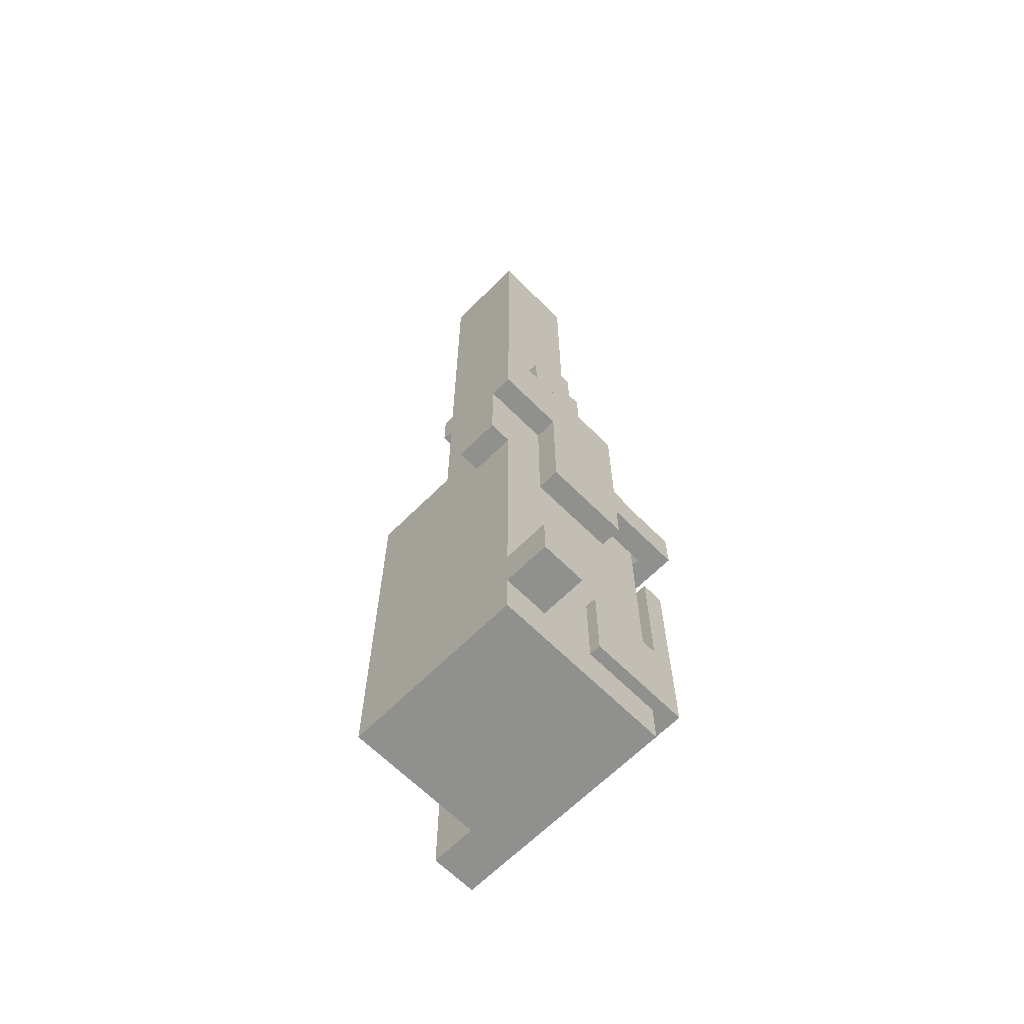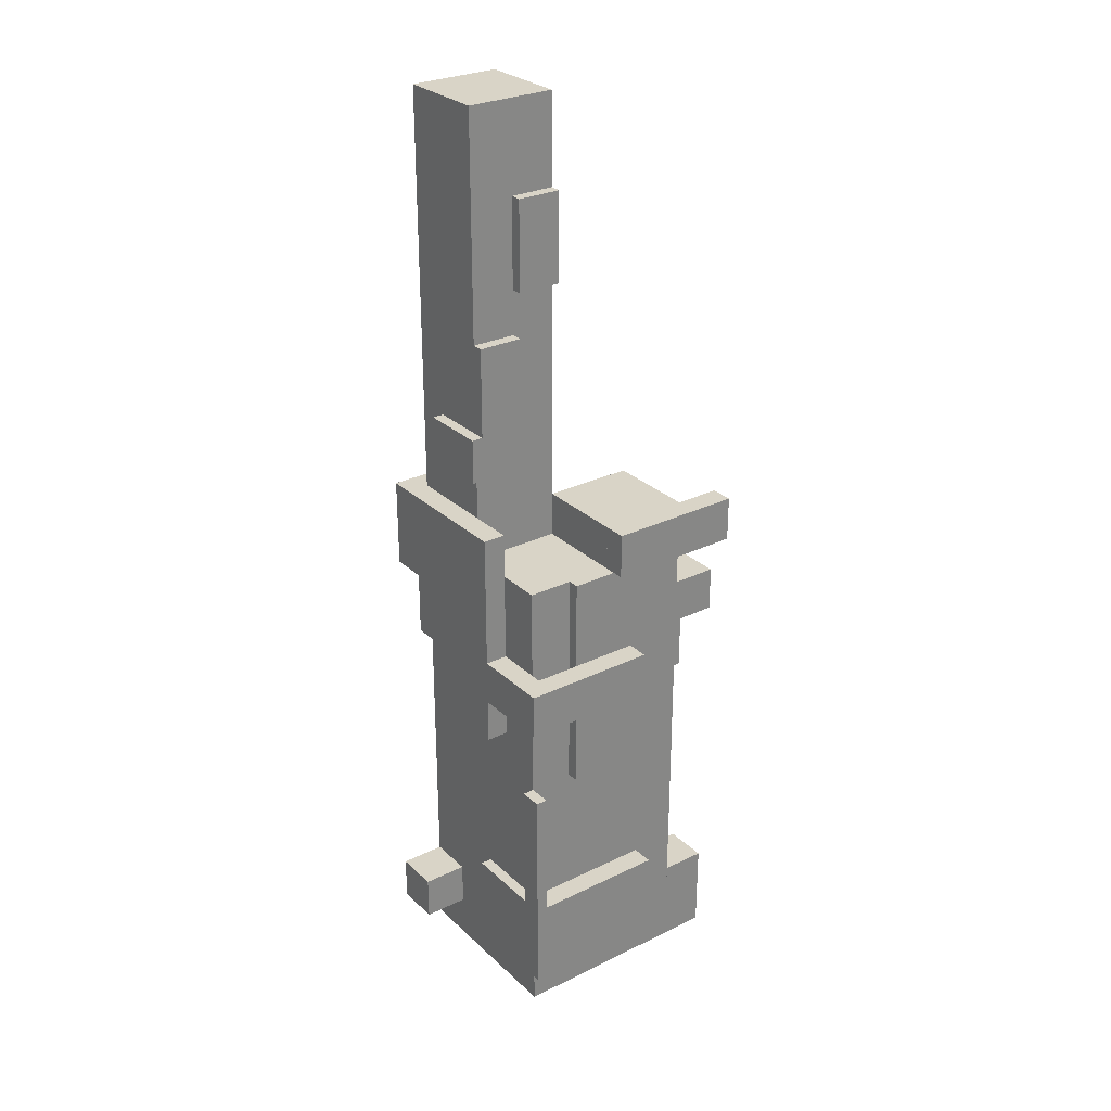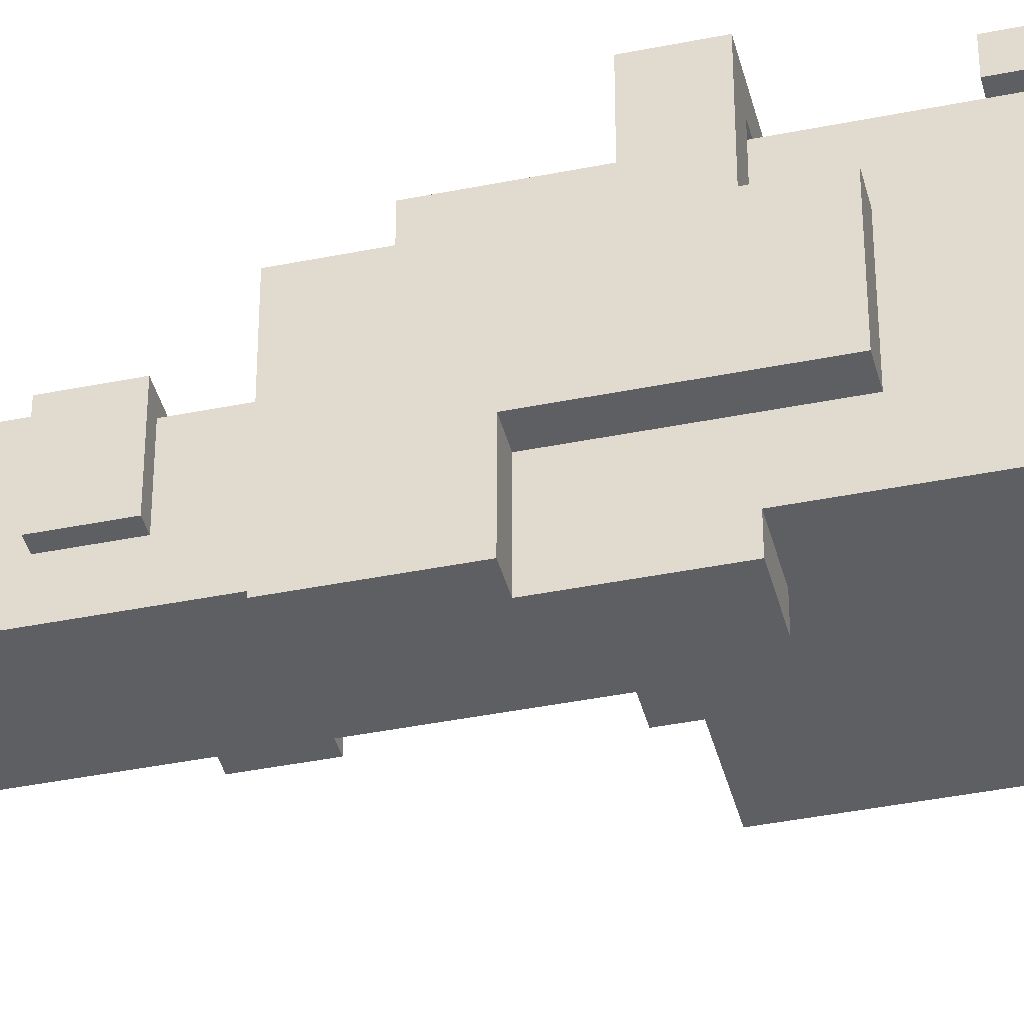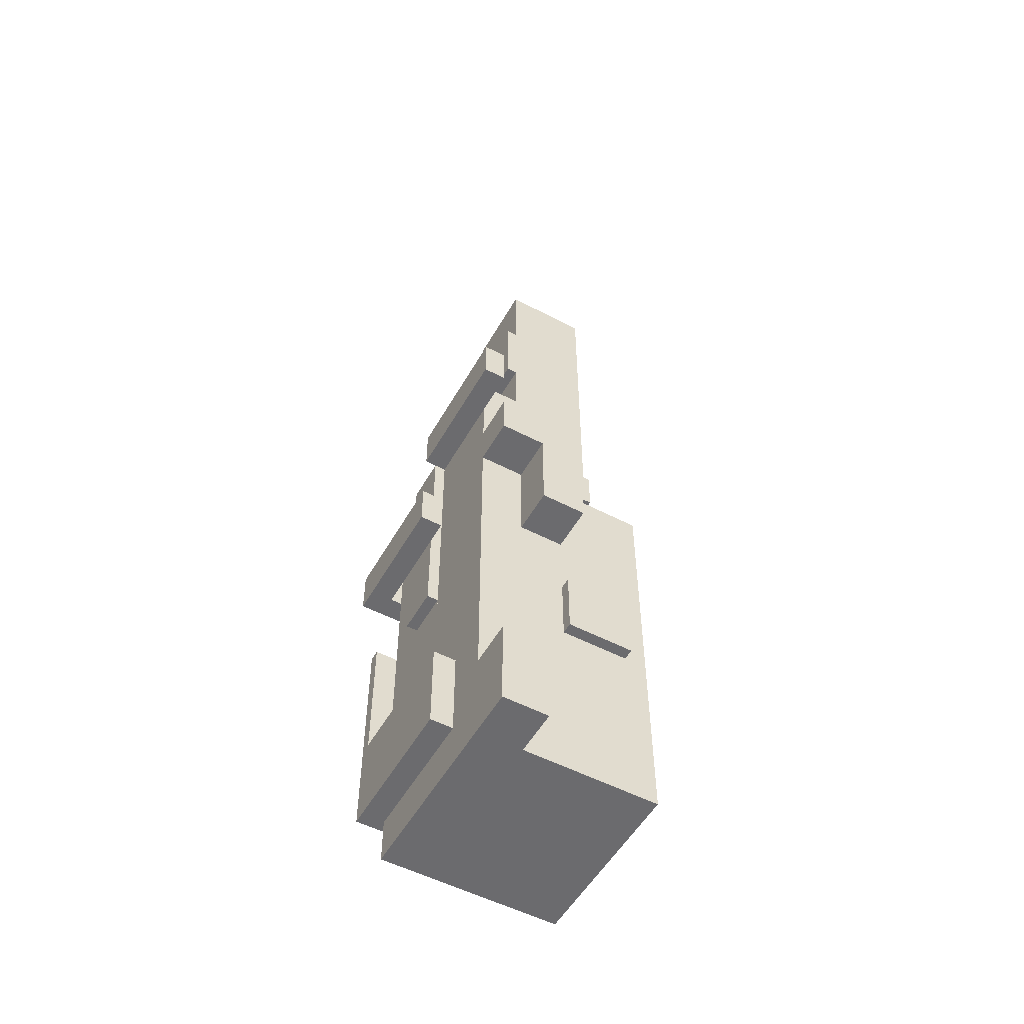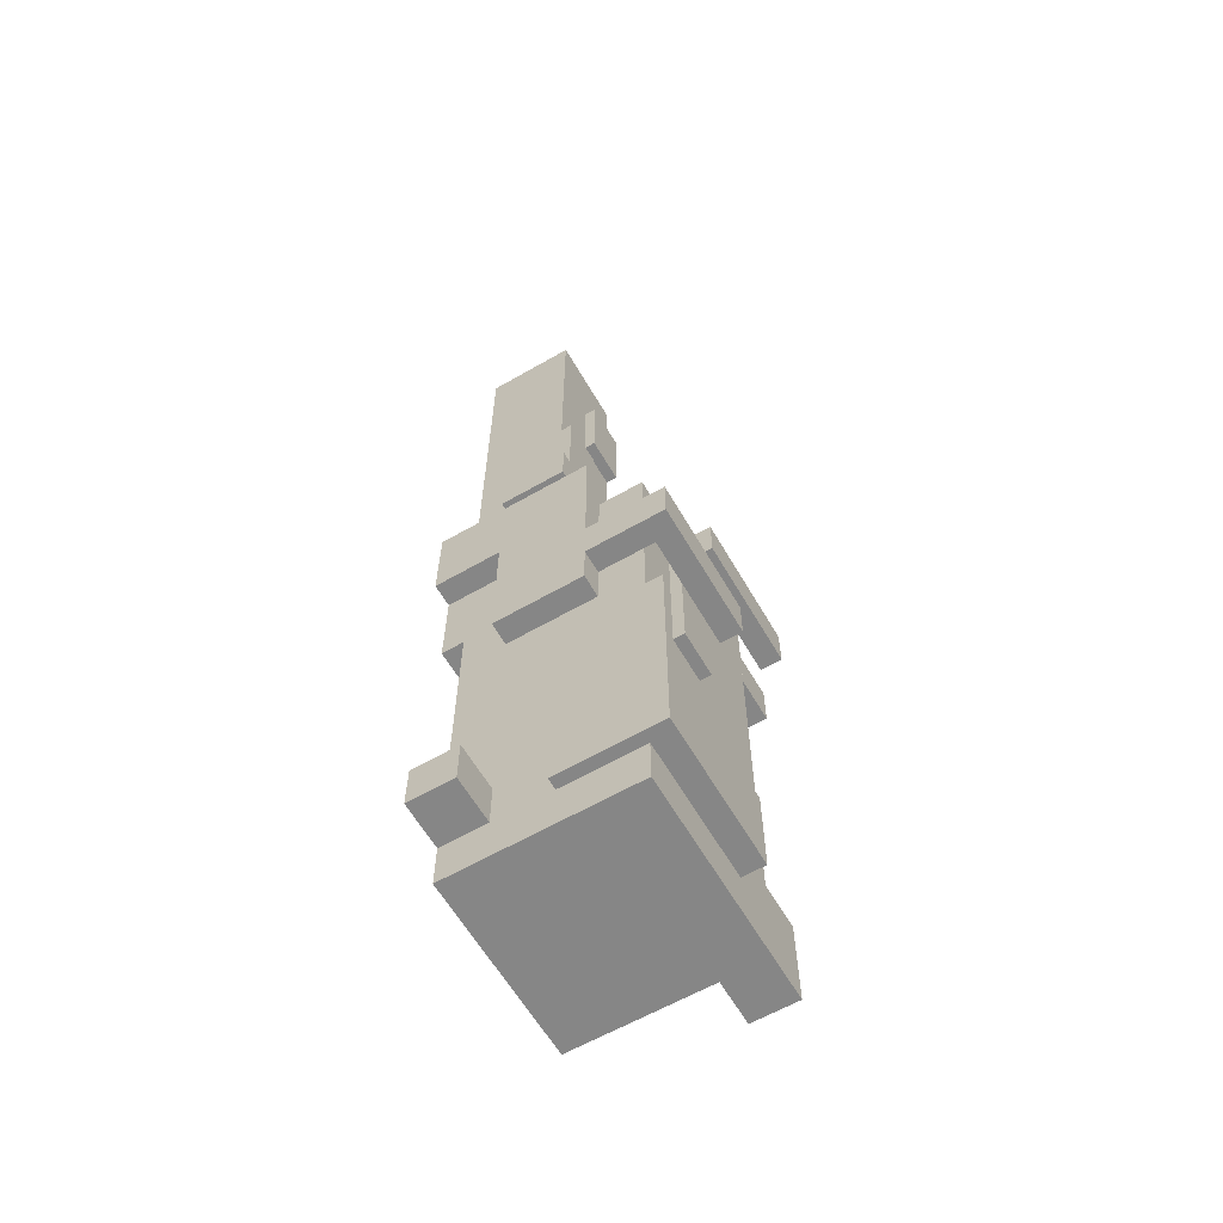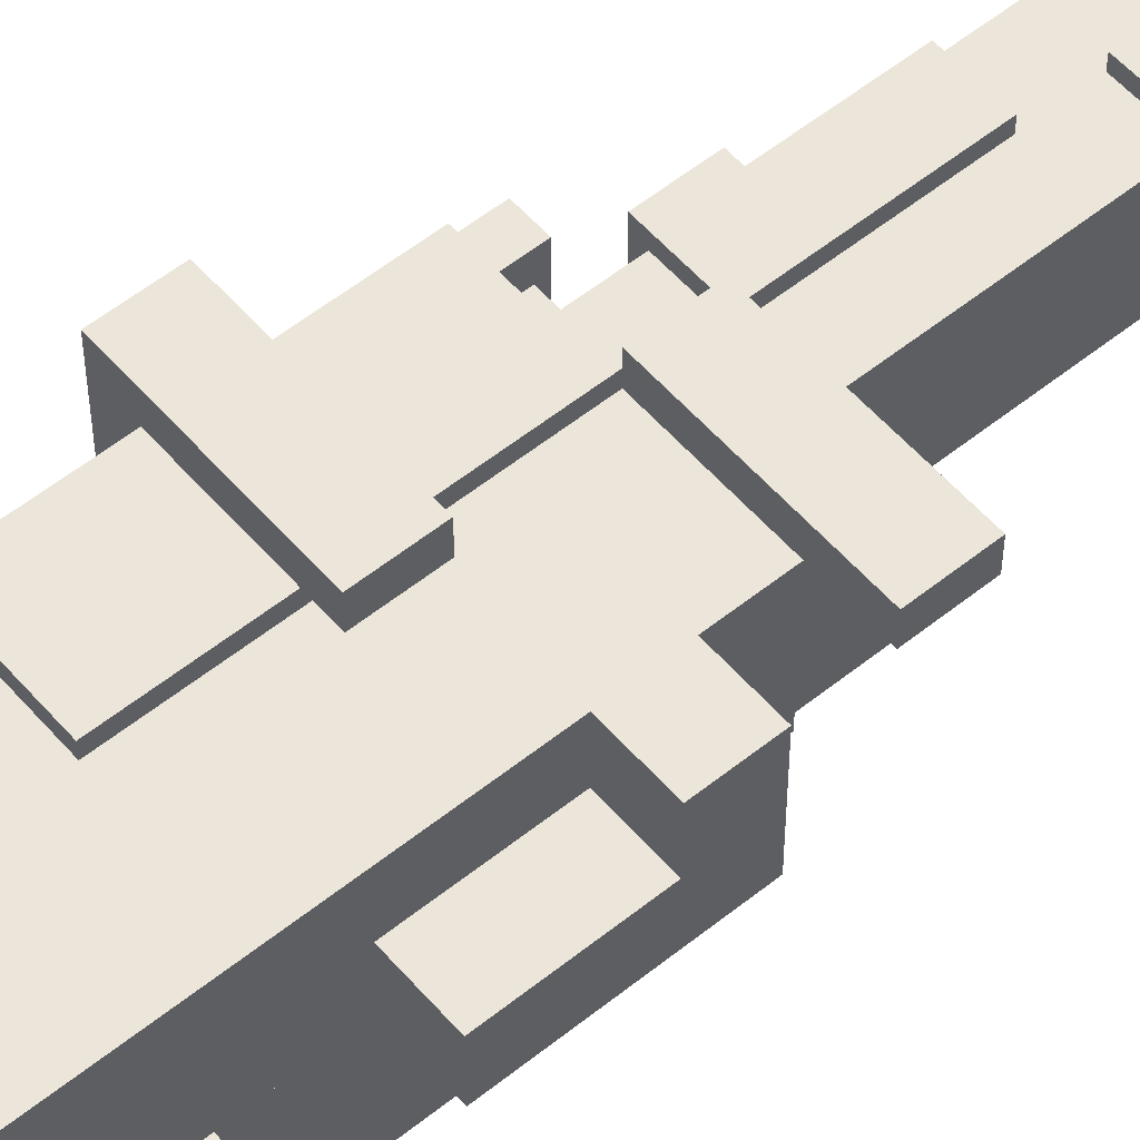
<metadata>
{"format":"obj","ext":"obj","renderer":"f3d","projection":"perspective","resolution":1024,"background":"white","views":[{"elev":-65.5,"azim":-135.0,"up":"+Y"},{"elev":28.4,"azim":-36.3,"up":"+Y"},{"elev":-40.3,"azim":-76.0,"up":"+Z"},{"elev":-53.5,"azim":60.9,"up":"+Y"},{"elev":-62.1,"azim":-59.8,"up":"+Y"},{"elev":55.5,"azim":49.8,"up":"+Z"}]}
</metadata>
<code>
o 6-1
g 6-1
v -5 14 -2
v -5 16 -2
v -5 14 -1.75
v -5 16 -1.75
v -4 16 -2
v -4 16 -1.75
v -4 14 -2
v -4 14 -1.75
v -4 13 -2
v -5 13 -2
v -4 13 -1.75
v -5 13 -1.75
v -5.25 14 -2
v -5.25 14 -1.75
v -5.25 13 -2
v -5.25 13 -1.75
v -5 13 -3.25
v -5 14 -3.25
v -5.25 13 -3.25
v -5.25 14 -3.25
v -1 1.907e-06 -2
v -3 1.907e-06 -2
v -1 9 -2
v -3 9 -2
v -3 2.384e-06 -4
v -3 9 -4
v -1 2.384e-06 -4
v -1 9 -4
v -1 1.907e-06 0
v -3 1.907e-06 0
v -1 12 0
v -3 12 0
v -3 12 -2
v -1 12 -2
v -5 1.907e-06 -2
v -3 21 -2
v -5 21 -2
v -5 2.384e-06 -4
v -5 21 -4
v -3 21 -4
v -2 3 0
v -2 1 0
v -2 3 0.5
v -2 1 0.5
v -5 1 0
v -5 1 0.5
v -5.25 1 0
v -5.25 3 0
v -5.25 1 0.5
v -5.25 3 0.5
v -5 3 0
v -5 3 0.5
v -5 1 -1.75
v -5 3 -1.75
v -5.25 1 -1.75
v -5.25 3 -1.75
v -5 6 0
v -5 6 0.5
v -5.25 6 0
v -5.25 6 0.5
v -5 5 0
v -5 5 0.5
v -5.25 5 0
v -5.25 5 0.5
v -1 9 0
v -1 10 0
v -6.104e-05 9 0
v -6.104e-05 10 0
v -1 10 -1
v -6.104e-05 10 -1
v -1 10 -2
v -6.104e-05 10 -2
v -6.104e-05 9 -2
v -1 9 -1
v -6.104e-05 9 -1
v -1 7 -1
v -6.104e-05 7 -1
v -1 7 -2
v -6.104e-05 7 -2
v -6.104e-05 3.815e-06 -6.104e-05
v -6.104e-05 2 0
v -1 2 0
v -1 1.907e-06 -1
v -1 2 -1
v -6.104e-05 1.907e-06 -1
v -6.104e-05 2 -1
v -6 2 -3
v -6 1 -3
v -6 2 -4
v -6 1 -4
v -5 1 -3
v -5 1 -4
v -5 2 -3
v -5 2 -4
v -5 10 -1
v -5 7 -1
v -5.5 10 -1
v -5.5 7 -1
v -5 7 -3
v -5.5 7 -3
v -5 10 -3
v -5.5 10 -3
v -5 12 -3
v -5 12 -1
v -5.5 12 -3
v -5.5 12 -1
v -5.5 10 -4.5
v -5 10 -4.5
v -5.5 12 -4.5
v -5 12 -4.5
v -4 10 -3
v -4 12 -3
v -4 10 -4.5
v -4 12 -4.5
v -5 8 -4.5
v -5 8 -3
v -4 8 -4.5
v -4 8 -3
v -5 9 -4.5
v -5 9 -3
v -4 9 -4.5
v -4 9 -3
v -4 6 0
v -4 11 0
v -4 6 0.25
v -4 11 0.25
v -3 11 0
v -3 11 0.25
v -3 6 0
v -3 6 0.25
v -3 11 0.5
v -3 12 0.5
v -6.104e-05 12 0
v -6.104e-05 12 0.5
v -6.104e-05 11 0
v -6.104e-05 11 0.5
v -2.75 12 -4
v -2.75 12 -3
v -2.75 13 -4
v -2.75 13 -3
v -3.75 12 -3
v -3.75 13 -3
v -3.75 12 -4
v -3.75 13 -4
v -3 11 -2
v -3 11 -2.25
v -3 9 -2.25
v -1 9 -2.25
v -1 11 -2
v -1 11 -2.25
v -1 4 -2
v -1 5.5 -2
v -0.7501 4 -2
v -0.7501 5.5 -2
v -1 5.5 -3.5
v -0.7501 5.5 -3.5
v -1 4 -3.5
v -0.7501 4 -3.5
v -5 9 0.75
v -5 8 0.75
v -5.5 9 0.75
v -5.5 8 0.75
v -5 8 0.25
v -5 8 -1.75
v -5.5 8 0.25
v -5.5 8 -1.75
v -5 9 -1.75
v -5.5 9 -1.75
v -5 9 0.25
v -5.5 9 0.25
v -2.5 9 0.25
v -2.5 8 0.25
v -2.5 9 0.75
v -2.5 8 0.75
v -4 19 -1.75
v -4 17 -1.75
v -4 19 -2
v -4 17 -2
v -3 17 -1.75
v -3 17 -2
v -3 19 -1.75
v -3 19 -2
v -5 1.907e-06 0
v -5 11 0
v -5 11 -2
f 3 4 2 1
f 4 6 5 2
f 6 8 7 5
f 11 12 10 9
f 8 6 4 3
f 1 2 5 7
f 9 10 1 7
f 11 9 7 8
f 15 16 14 13
f 12 11 8 3
f 13 14 3 1
f 19 20 18 17
f 14 16 12 3
f 16 15 10 12
f 17 18 1 10
f 19 17 10 15
f 18 20 13 1
f 20 19 15 13
f 23 24 22 21
f 24 26 25 22
f 26 28 27 25
f 28 23 21 27
f 28 26 24 23
f 21 22 25 27
f 31 32 30 29
f 32 33 22 30
f 33 34 21 22
f 34 31 29 21
f 34 33 32 31
f 29 30 22 21
f 36 37 35 22
f 37 39 38 35
f 39 40 25 38
f 40 36 22 25
f 40 39 37 36
f 22 35 38 25
f 43 44 42 41
f 44 46 45 42
f 49 50 48 47
f 52 43 41 51
f 52 46 44 43
f 41 42 45 51
f 55 56 54 53
f 49 47 45 46
f 59 60 58 57
f 50 49 46 52
f 53 54 51 45
f 55 53 45 47
f 54 56 48 51
f 56 55 47 48
f 61 62 52 51
f 63 61 51 48
f 62 64 50 52
f 64 63 48 50
f 57 58 62 61
f 59 57 61 63
f 58 60 64 62
f 60 59 63 64
f 67 68 66 65
f 68 70 69 66
f 72 73 23 71
f 75 67 65 74
f 75 70 68 67
f 65 66 69 74
f 71 23 74 69
f 72 71 69 70
f 78 79 77 76
f 73 72 70 75
f 76 77 75 74
f 78 76 74 23
f 77 79 73 75
f 79 78 23 73
f 81 82 29 80
f 82 84 83 29
f 84 86 85 83
f 86 81 80 85
f 86 84 82 81
f 80 29 83 85
f 89 90 88 87
f 90 92 91 88
f 92 94 93 91
f 94 89 87 93
f 94 92 90 89
f 87 88 91 93
f 97 98 96 95
f 98 100 99 96
f 100 102 101 99
f 105 106 104 103
f 102 100 98 97
f 95 96 99 101
f 103 104 95 101
f 109 110 108 107
f 104 106 97 95
f 106 105 102 97
f 107 108 101 102
f 109 107 102 105
f 113 114 112 111
f 110 109 105 103
f 111 112 103 101
f 117 118 116 115
f 112 114 110 103
f 114 113 108 110
f 119 120 101 108
f 121 119 108 113
f 120 122 111 101
f 122 121 113 111
f 115 116 120 119
f 117 115 119 121
f 116 118 122 120
f 118 117 121 122
f 125 126 124 123
f 126 128 127 124
f 128 130 129 127
f 130 125 123 129
f 130 128 126 125
f 123 124 127 129
f 131 132 32 127
f 132 134 133 32
f 134 136 135 133
f 136 131 127 135
f 136 134 132 131
f 127 32 133 135
f 139 140 138 137
f 140 142 141 138
f 142 144 143 141
f 144 139 137 143
f 144 142 140 139
f 137 138 141 143
f 146 147 24 145
f 147 148 23 24
f 148 150 149 23
f 150 146 145 149
f 150 148 147 146
f 145 24 23 149
f 153 154 152 151
f 154 156 155 152
f 156 158 157 155
f 158 153 151 157
f 158 156 154 153
f 151 152 155 157
f 161 162 160 159
f 165 166 164 163
f 166 168 167 164
f 168 170 169 167
f 168 166 165 170
f 169 163 164 167
f 173 174 172 171
f 161 159 169 170
f 160 162 165 163
f 162 161 170 165
f 171 172 163 169
f 173 171 169 159
f 172 174 160 163
f 174 173 159 160
f 177 178 176 175
f 178 180 179 176
f 180 182 181 179
f 182 177 175 181
f 182 180 178 177
f 175 176 179 181
f 127 184 183 30
f 184 185 35 183
f 185 145 22 35
f 145 127 30 22
f 145 185 184 127
f 30 183 35 22

</code>
